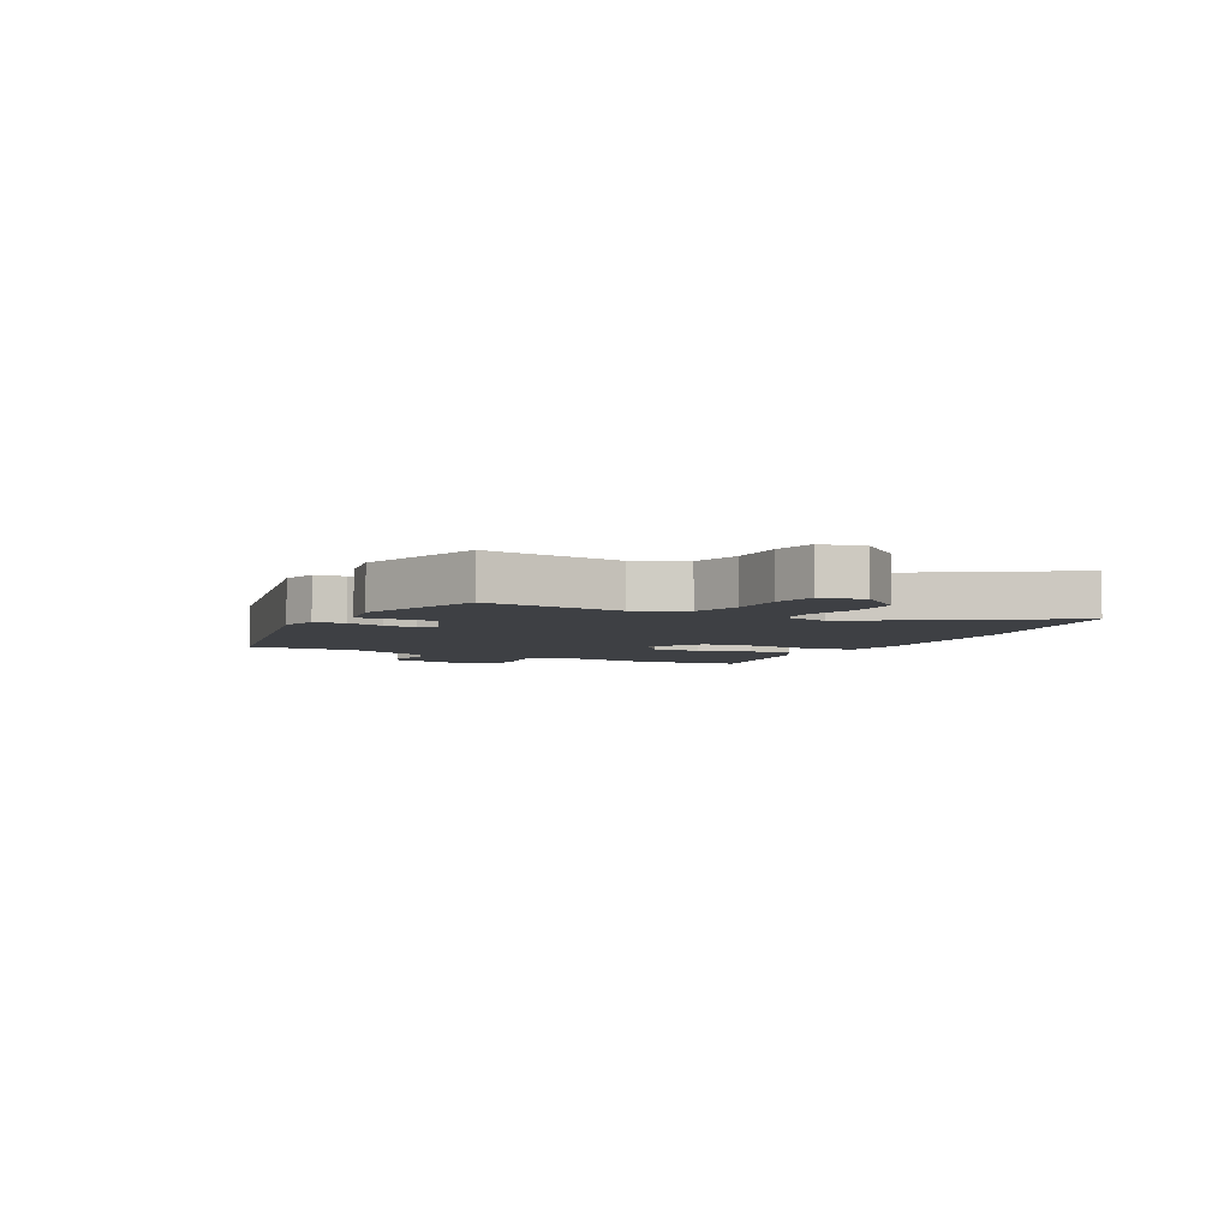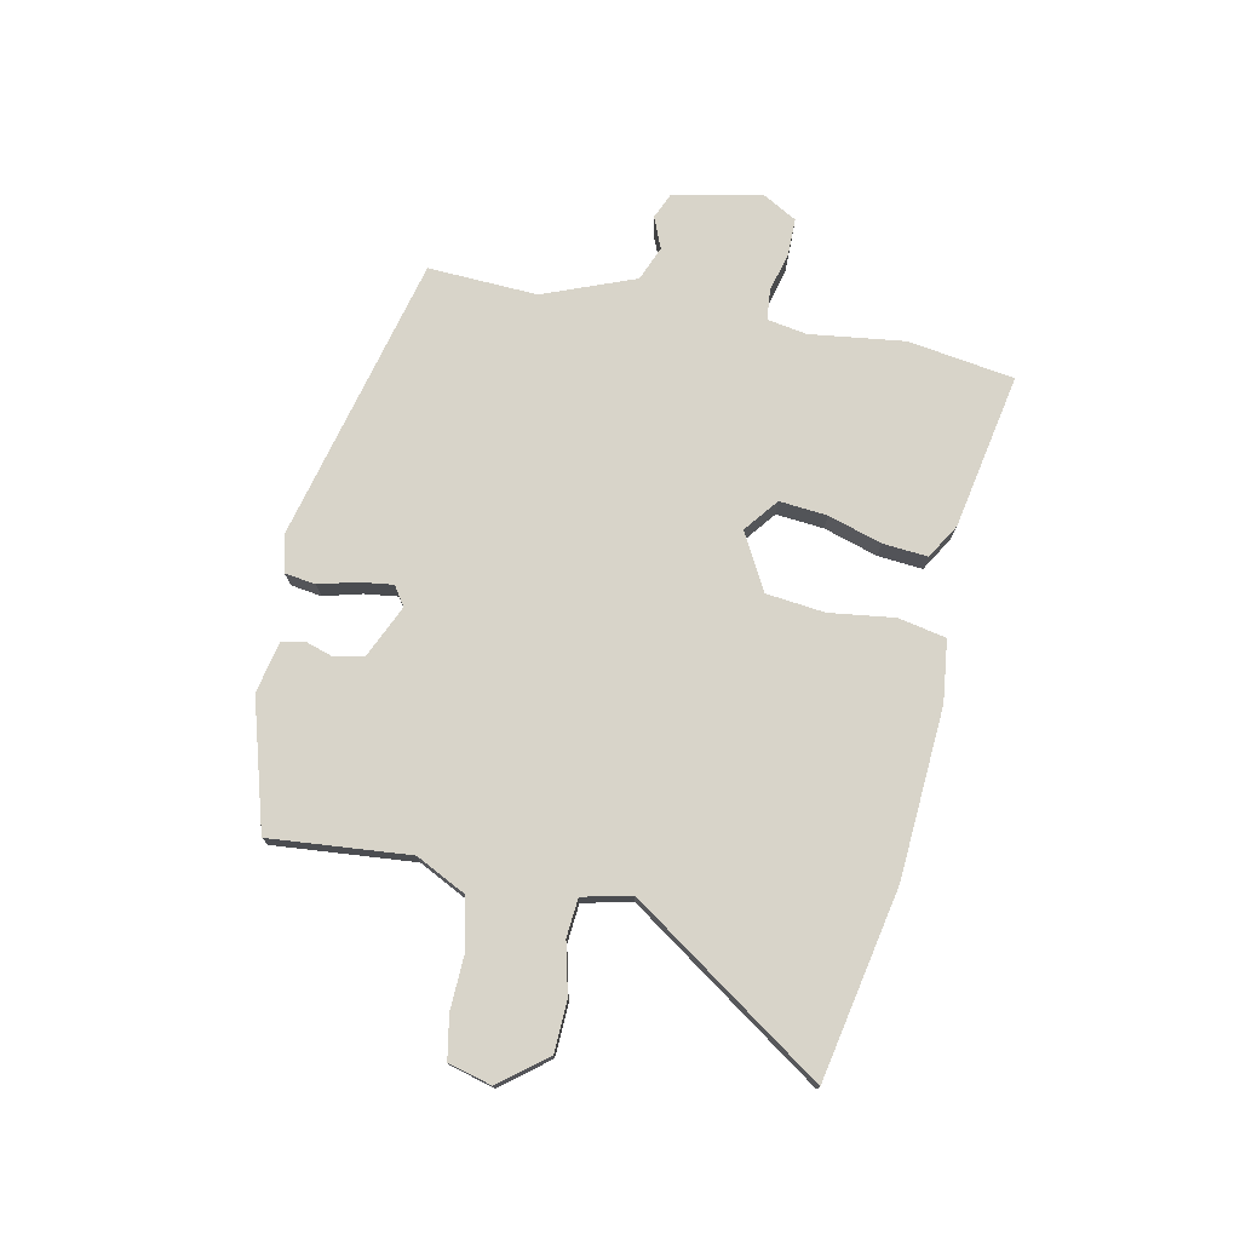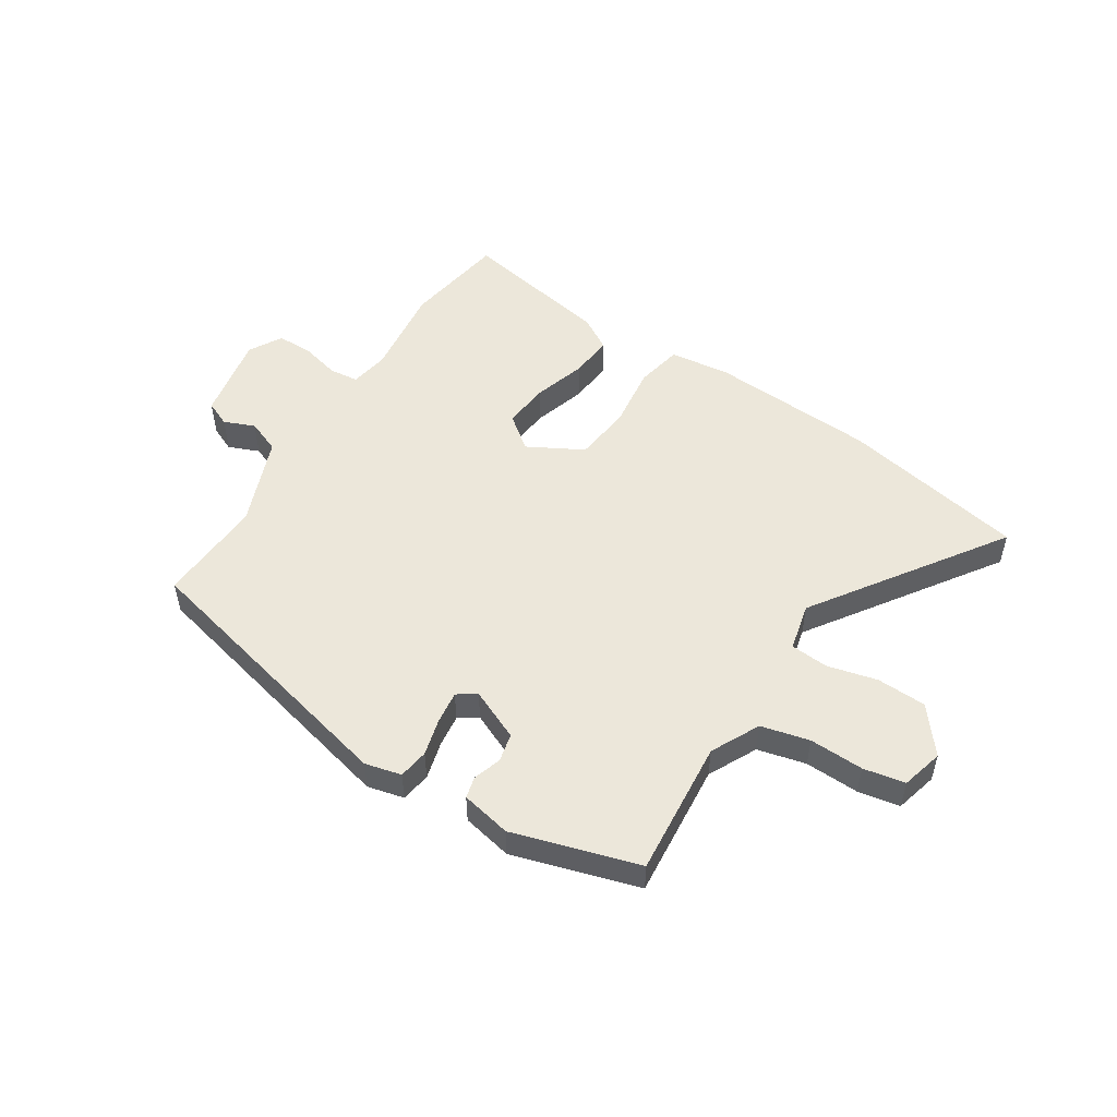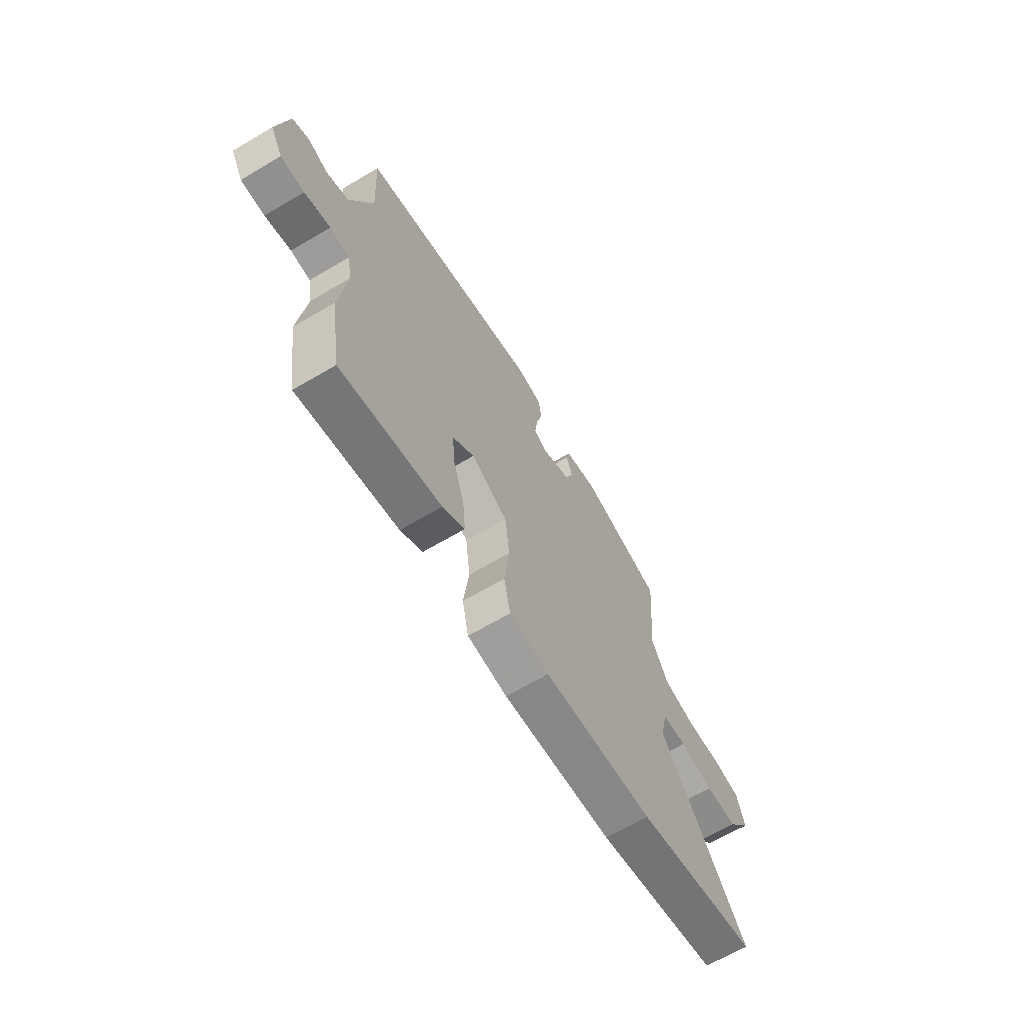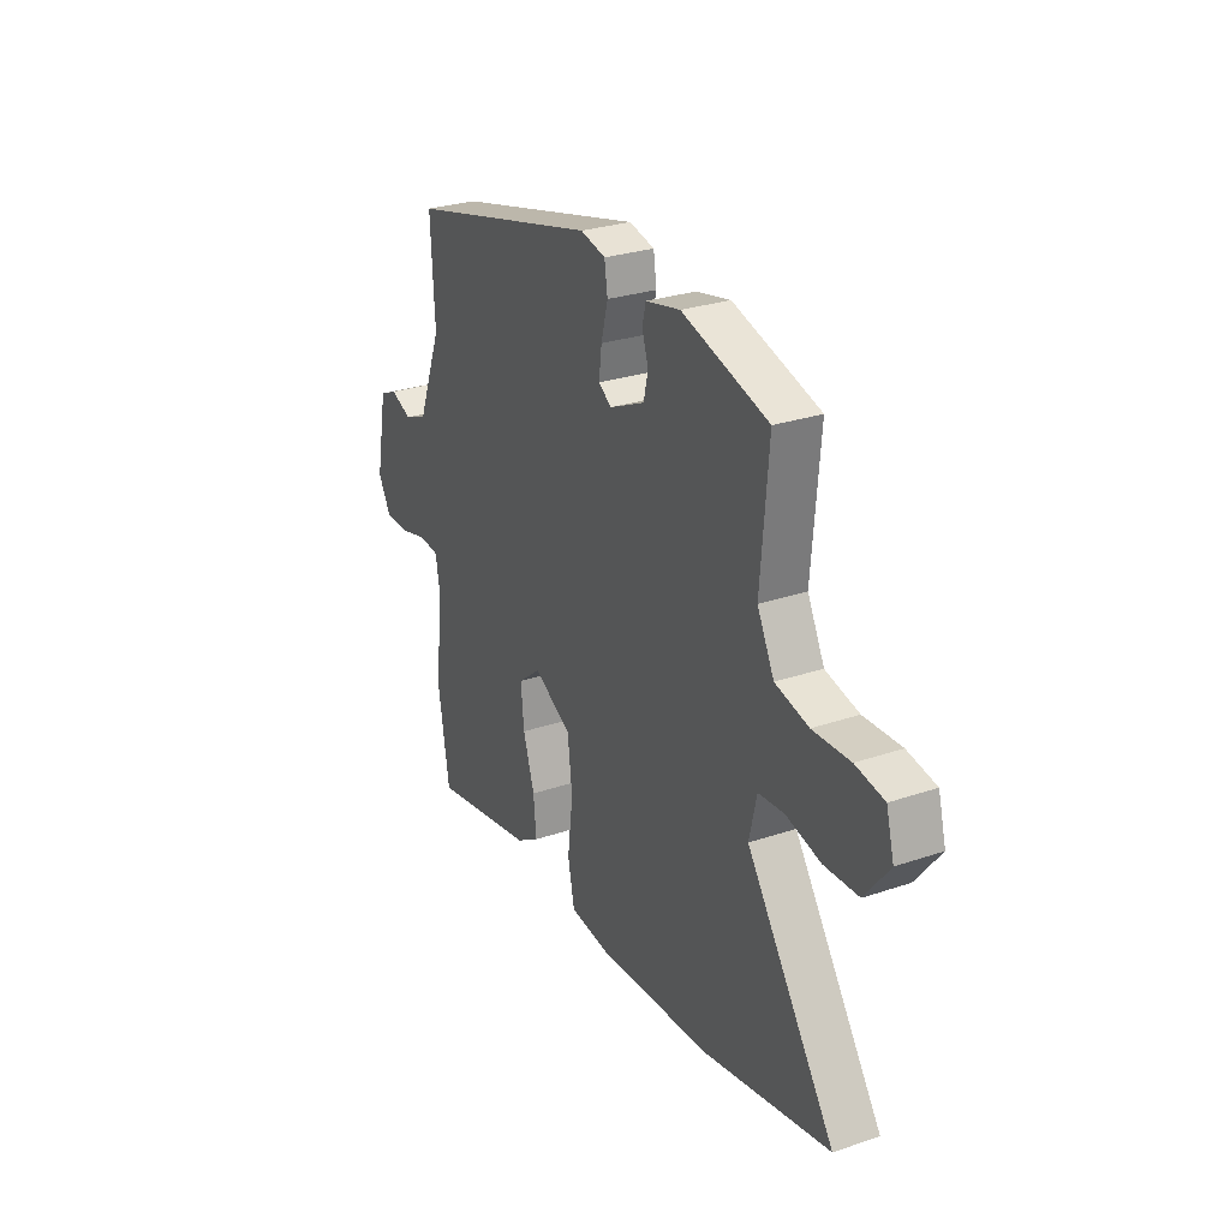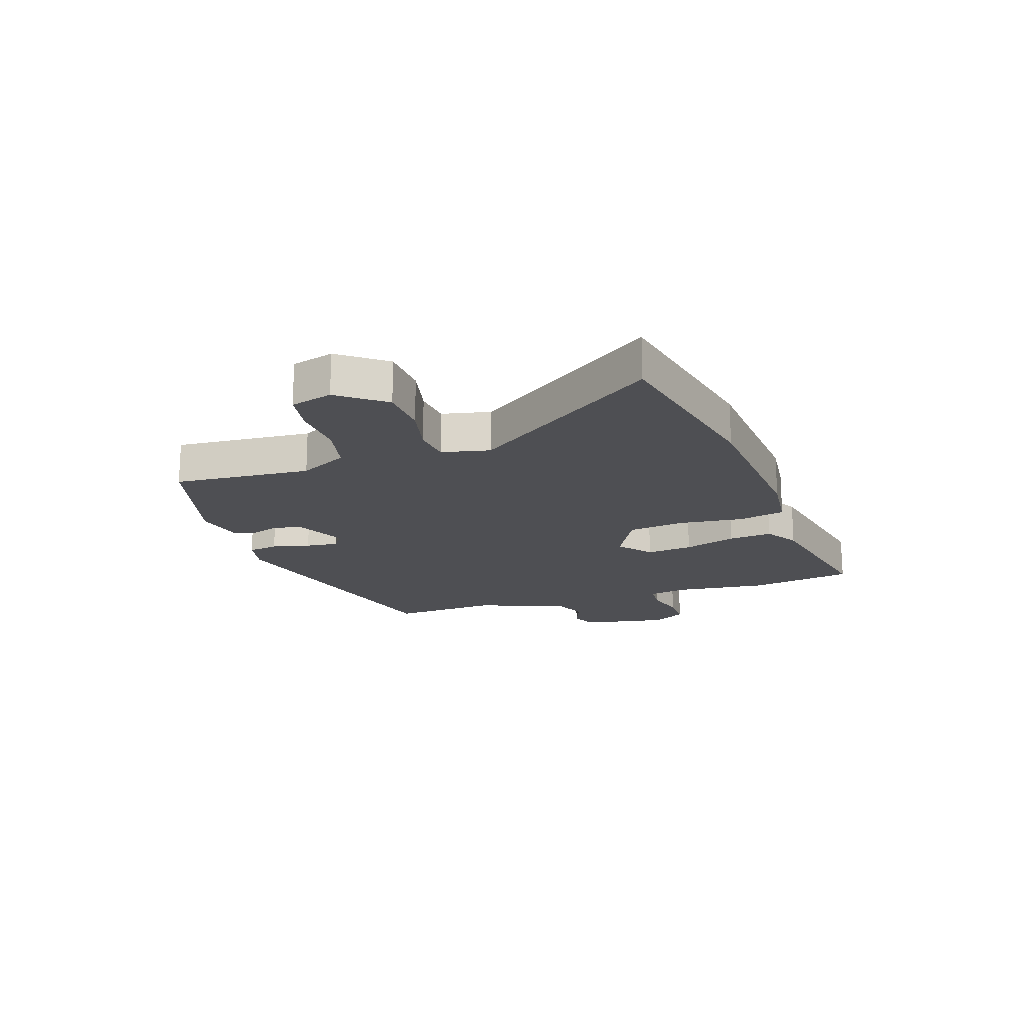
<metadata>
{"format":"obj","ext":"obj","renderer":"f3d","projection":"perspective","resolution":1024,"background":"white","views":[{"elev":-4.7,"azim":60.6,"up":"+Y"},{"elev":75.1,"azim":101.4,"up":"+Y"},{"elev":51.4,"azim":32.2,"up":"+Y"},{"elev":-65.8,"azim":-59.3,"up":"+Z"},{"elev":28.0,"azim":62.7,"up":"+Z"},{"elev":-18.1,"azim":109.0,"up":"+Y"}]}
</metadata>
<code>
v 0.686 0.07 -0.462
v 0.362 0.07 -0.528
v 0.07 0.07 -0.548
v -0.036 0.07 -0.536
v -0.053 0.07 -0.454
v -0.039 0.07 -0.342
v -0.051 0.07 -0.241
v -0.148 0.07 -0.189
v -0.206 0.07 -0.235
v -0.198 0.07 -0.317
v -0.169 0.07 -0.409
v -0.162 0.07 -0.486
v -0.221 0.07 -0.522
v -0.488 0.07 -0.574
v -0.517 0.07 -0.392
v -0.497 0.07 -0.229
v -0.509 0.07 -0.161
v -0.561 0.07 -0.156
v -0.63 0.07 -0.174
v -0.693 0.07 -0.174
v -0.726 0.07 -0.116
v -0.697 0.07 0.036
v -0.652 0.07 0.056
v -0.598 0.07 0.034
v -0.539 0.07 0.058
v -0.478 0.07 0.216
v -0.488 0.07 0.404
v 0.003 0.07 0.527
v 0.067 0.07 0.512
v 0.075 0.07 0.459
v 0.058 0.07 0.393
v 0.051 0.07 0.336
v 0.084 0.07 0.314
v 0.174 0.07 0.355
v 0.185 0.07 0.405
v 0.169 0.07 0.454
v 0.178 0.07 0.492
v 0.266 0.07 0.511
v 0.486 0.07 0.447
v 0.466 0.07 0.207
v 0.509 0.07 0.122
v 0.594 0.07 0.102
v 0.689 0.07 0.106
v 0.762 0.07 0.093
v 0.782 0.07 0.019
v 0.72 0.07 -0.061
v 0.633 0.07 -0.065
v 0.545 0.07 -0.044
v 0.479 0.07 -0.05
v 0.46 0.07 -0.134
v 0.686 0 -0.462
v 0.362 0 -0.528
v 0.07 0 -0.548
v -0.036 0 -0.536
v -0.053 0 -0.454
v -0.039 0 -0.342
v -0.051 0 -0.241
v -0.148 0 -0.189
v -0.206 0 -0.235
v -0.198 0 -0.317
v -0.169 0 -0.409
v -0.162 0 -0.486
v -0.221 0 -0.522
v -0.488 0 -0.574
v -0.517 0 -0.392
v -0.497 0 -0.229
v -0.509 0 -0.161
v -0.561 0 -0.156
v -0.63 0 -0.174
v -0.693 0 -0.174
v -0.726 0 -0.116
v -0.697 0 0.036
v -0.652 0 0.056
v -0.598 0 0.034
v -0.539 0 0.058
v -0.478 0 0.216
v -0.488 0 0.404
v 0.003 0 0.527
v 0.067 0 0.512
v 0.075 0 0.459
v 0.058 0 0.393
v 0.051 0 0.336
v 0.084 0 0.314
v 0.174 0 0.355
v 0.185 0 0.405
v 0.169 0 0.454
v 0.178 0 0.492
v 0.266 0 0.511
v 0.486 0 0.447
v 0.466 0 0.207
v 0.509 0 0.122
v 0.594 0 0.102
v 0.689 0 0.106
v 0.762 0 0.093
v 0.782 0 0.019
v 0.72 0 -0.061
v 0.633 0 -0.065
v 0.545 0 -0.044
v 0.479 0 -0.05
v 0.46 0 -0.134
f 46 47 48
f 45 46 48
f 44 45 48
f 43 44 48
f 42 43 48
f 41 42 48 49
f 40 41 49 50
f 38 39 40
f 37 38 40
f 36 37 40
f 35 36 40
f 34 35 40 50
f 29 30 31
f 28 29 31
f 27 28 31
f 26 27 31
f 25 26 31 32
f 22 23 24
f 21 22 24
f 20 21 24
f 19 20 24
f 18 19 24
f 17 18 24 25
f 25 32 33
f 17 25 33
f 16 17 33
f 14 15 16
f 13 14 16
f 12 13 16
f 11 12 16
f 10 11 16
f 4 5 6
f 3 4 6
f 2 3 6
f 1 2 6
f 50 1 6
f 50 6 7
f 34 50 7 8
f 33 34 8 9
f 16 33 9
f 9 10 16
f 98 97 96
f 98 96 95
f 98 95 94
f 98 94 93
f 98 93 92
f 99 98 92 91
f 100 99 91 90
f 90 89 88
f 90 88 87
f 90 87 86
f 90 86 85
f 100 90 85 84
f 81 80 79
f 81 79 78
f 81 78 77
f 81 77 76
f 82 81 76 75
f 74 73 72
f 74 72 71
f 74 71 70
f 74 70 69
f 74 69 68
f 75 74 68 67
f 83 82 75
f 83 75 67
f 83 67 66
f 66 65 64
f 66 64 63
f 66 63 62
f 66 62 61
f 66 61 60
f 56 55 54
f 56 54 53
f 56 53 52
f 56 52 51
f 56 51 100
f 57 56 100
f 58 57 100 84
f 59 58 84 83
f 59 83 66
f 66 60 59
f 1 51 52 2
f 2 52 53 3
f 3 53 54 4
f 4 54 55 5
f 5 55 56 6
f 6 56 57 7
f 7 57 58 8
f 8 58 59 9
f 9 59 60 10
f 10 60 61 11
f 11 61 62 12
f 12 62 63 13
f 13 63 64 14
f 14 64 65 15
f 15 65 66 16
f 16 66 67 17
f 17 67 68 18
f 18 68 69 19
f 19 69 70 20
f 20 70 71 21
f 21 71 72 22
f 22 72 73 23
f 23 73 74 24
f 24 74 75 25
f 25 75 76 26
f 26 76 77 27
f 27 77 78 28
f 28 78 79 29
f 29 79 80 30
f 30 80 81 31
f 31 81 82 32
f 32 82 83 33
f 33 83 84 34
f 34 84 85 35
f 35 85 86 36
f 36 86 87 37
f 37 87 88 38
f 38 88 89 39
f 39 89 90 40
f 40 90 91 41
f 41 91 92 42
f 42 92 93 43
f 43 93 94 44
f 44 94 95 45
f 45 95 96 46
f 46 96 97 47
f 47 97 98 48
f 48 98 99 49
f 49 99 100 50
f 50 100 51 1

</code>
